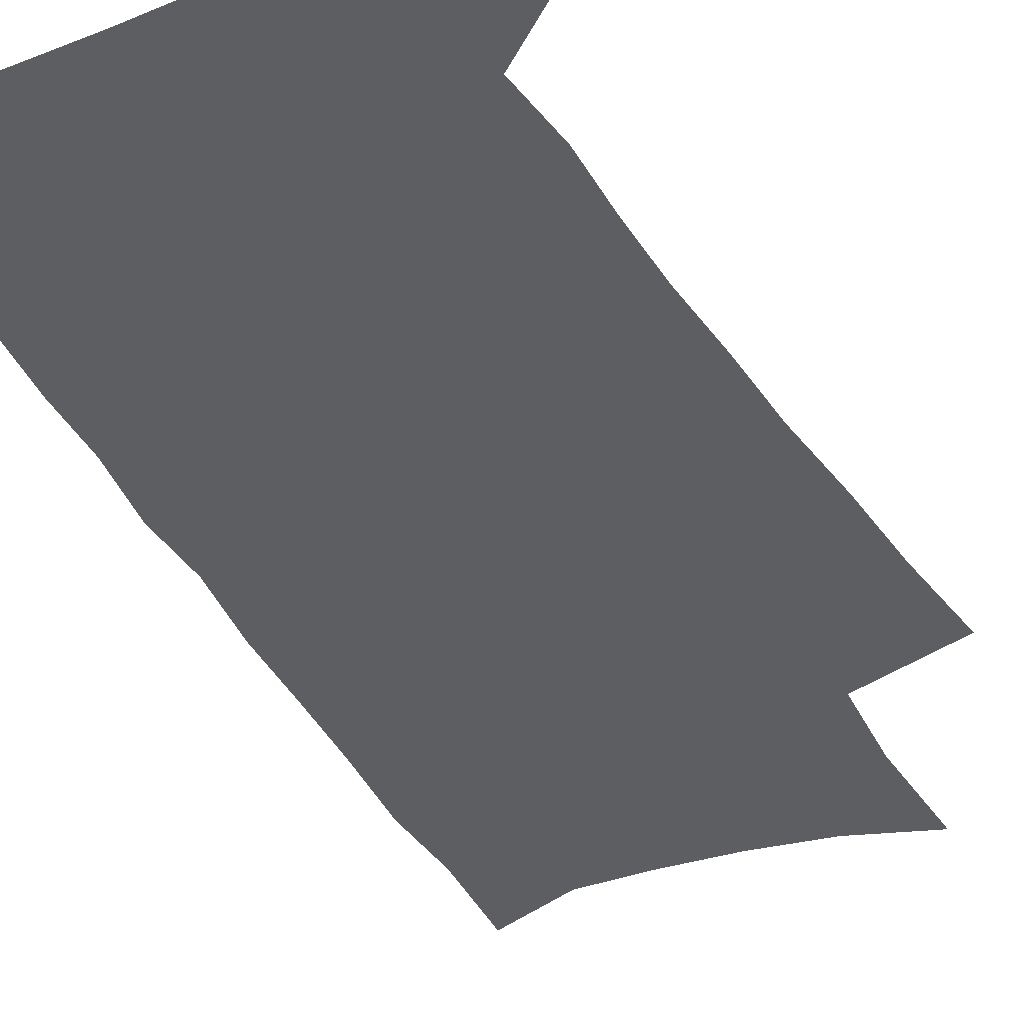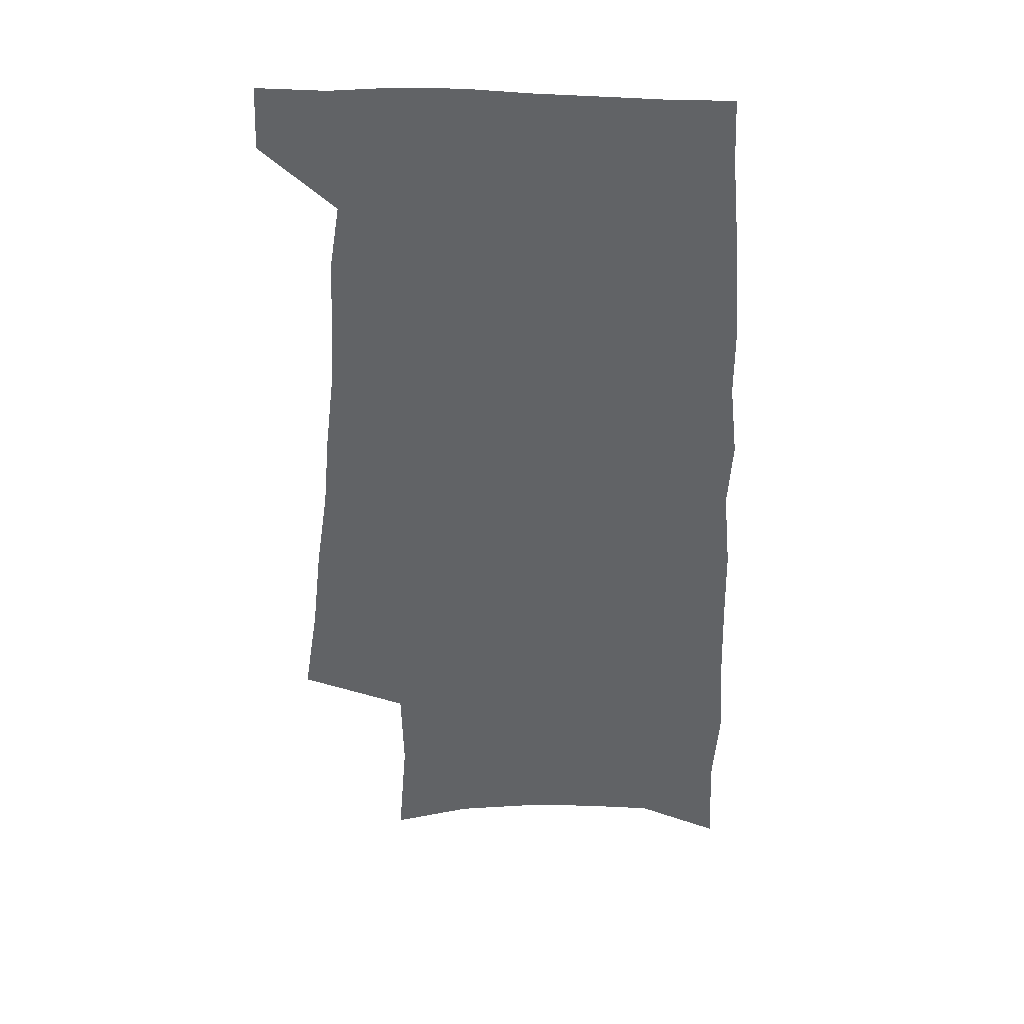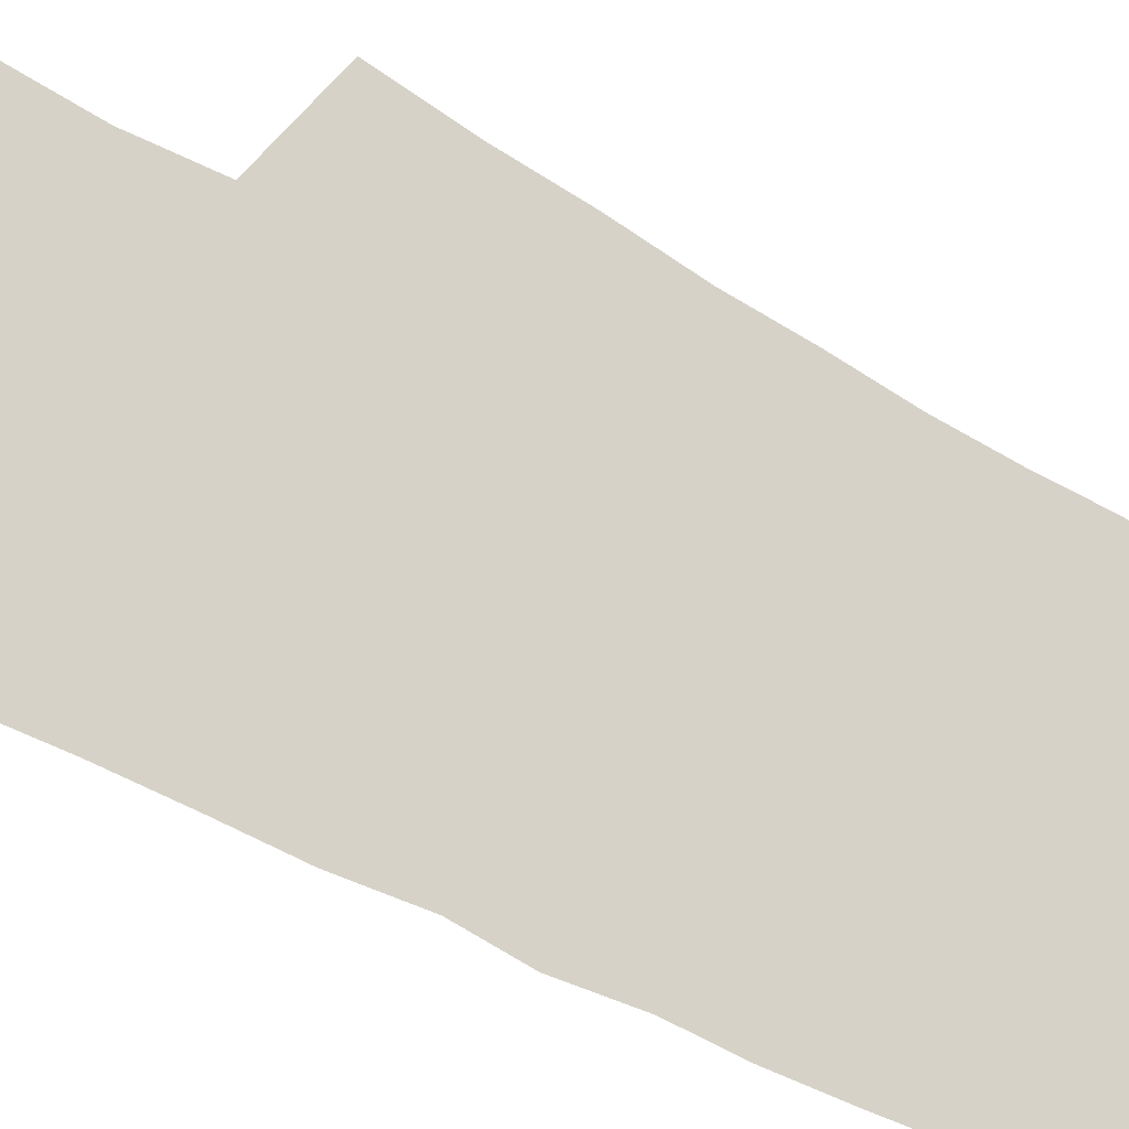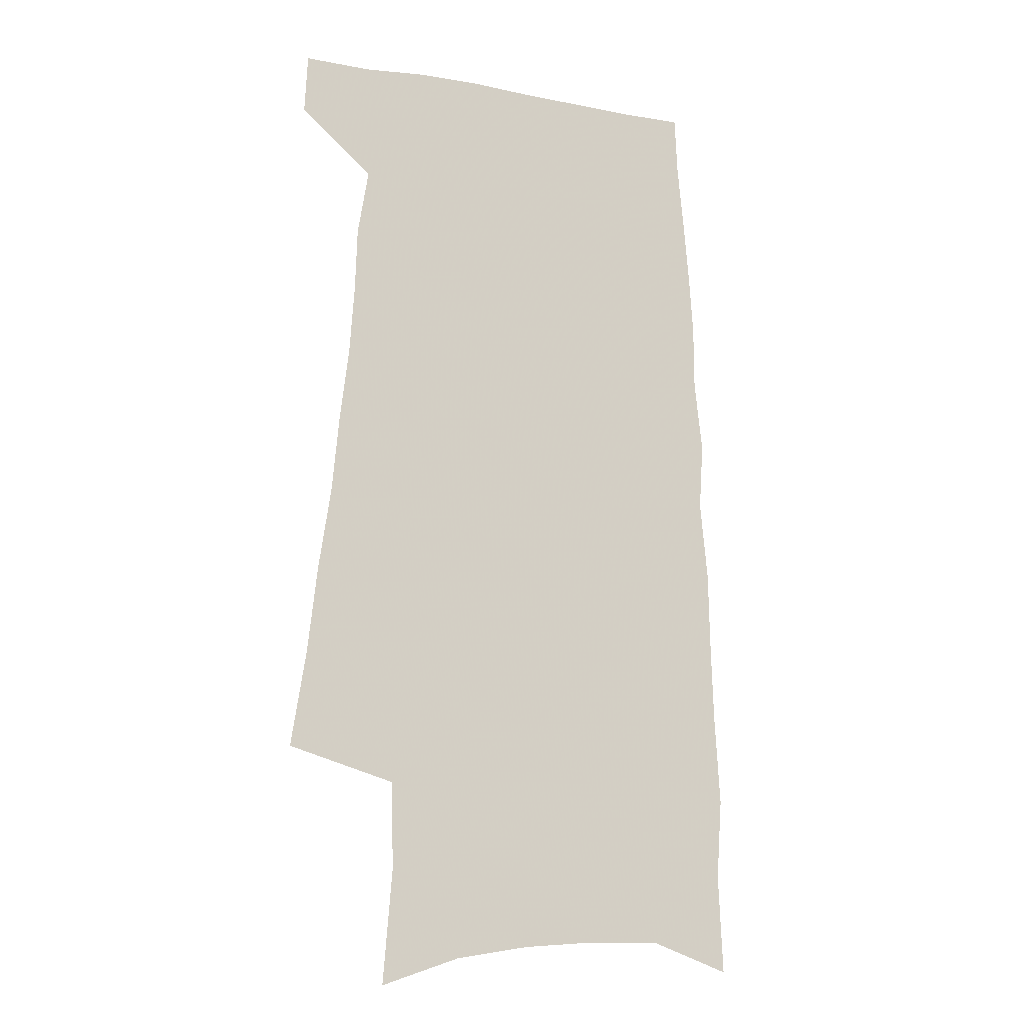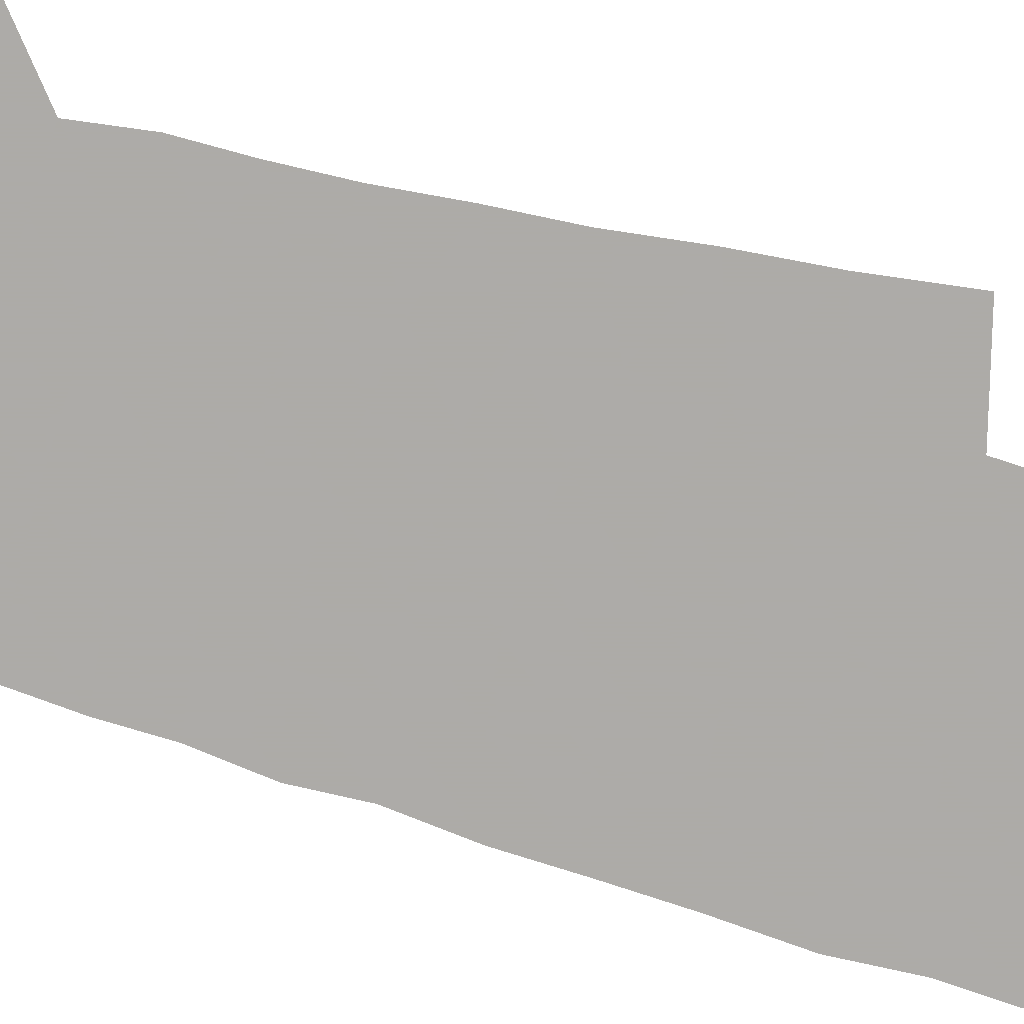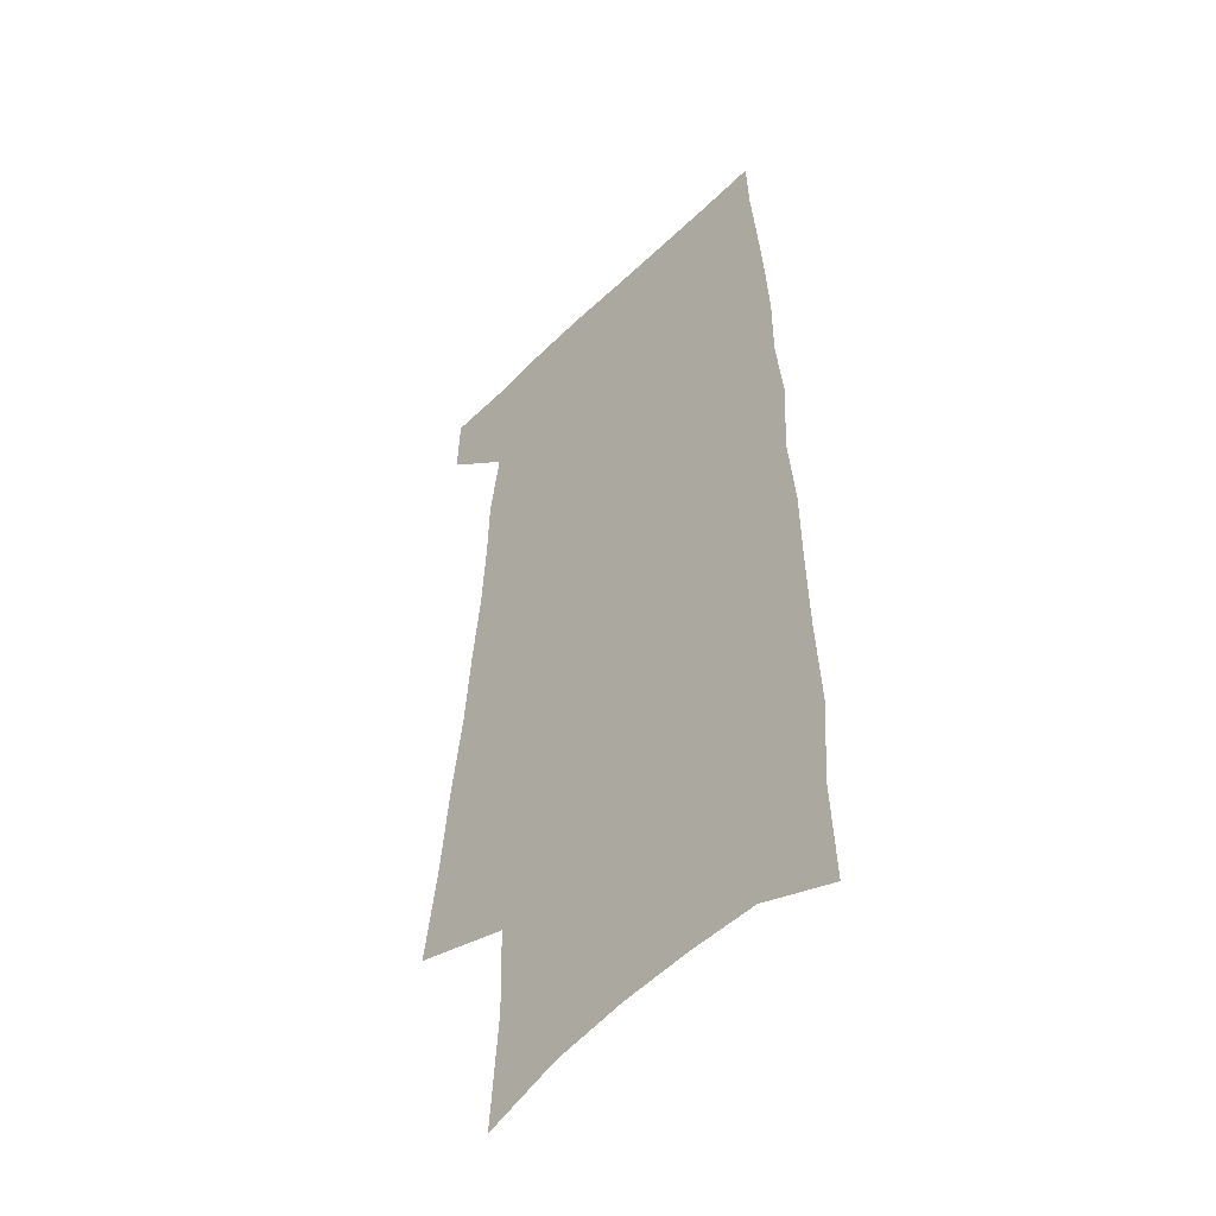
<metadata>
{"format":"obj","ext":"obj","renderer":"f3d","projection":"perspective","resolution":1024,"background":"white","views":[{"elev":-39.3,"azim":-154.5,"up":"+Z"},{"elev":38.7,"azim":4.4,"up":"+Y"},{"elev":77.9,"azim":116.2,"up":"+Z"},{"elev":-14.7,"azim":-22.0,"up":"+Y"},{"elev":-76.5,"azim":-106.9,"up":"+Z"},{"elev":-47.6,"azim":47.3,"up":"+Y"}]}
</metadata>
<code>
v 493.2 530.1 0
v 494.3 555.7 0
v 494.9 246.6 0
v 501 286.3 0
v 504.9 322 0
v 510.1 357.4 0
v 512.9 389.2 0
v 516.5 420.3 0
v 518.4 449.1 0
v 519.2 476.5 0
v 523.7 504.5 0
v 522.2 530.3 0
v 522.3 555.6 0
v 536.3 151.6 0
v 540 198.2 0
v 539.1 233.8 0
v 543.5 272.9 0
v 545.5 306.9 0
v 545 337.4 0
v 547.5 369.5 0
v 548.8 398.8 0
v 549.1 426.5 0
v 549.9 453.8 0
v 551.2 480.4 0
v 551.5 505.6 0
v 551.7 530.3 0
v 548.2 558 0
v 568.8 162.7 0
v 572.9 212.3 0
v 573.7 248.1 0
v 574.6 282 0
v 574.4 312.6 0
v 575.4 344.6 0
v 576.6 375.4 0
v 576 401.9 0
v 576.2 429.2 0
v 577.3 456.5 0
v 577.4 481.7 0
v 577.5 506.3 0
v 577.5 530.3 0
v 574.5 558.5 0
v 599.4 167.8 0
v 601.1 214.2 0
v 601.9 252.6 0
v 602.1 285.1 0
v 602.1 316.5 0
v 601.9 345.9 0
v 602.1 375.9 0
v 602.5 404.9 0
v 602.3 431.2 0
v 602.5 457.8 0
v 602.3 482.6 0
v 602.5 507.2 0
v 602 531.6 0
v 601.1 557.6 0
v 629.2 170.1 0
v 629 215.8 0
v 629.1 250.9 0
v 629.6 282.2 0
v 628.6 317.1 0
v 628.3 347.7 0
v 628 377.1 0
v 627.8 404.9 0
v 627.7 431.2 0
v 627.3 457.7 0
v 626.9 483 0
v 626.7 507.5 0
v 626.7 531.5 0
v 626.6 557.3 0
v 658.8 170.6 0
v 657.6 211.3 0
v 657.7 245.7 0
v 657.8 278.6 0
v 656.8 312.2 0
v 655.9 343.8 0
v 654.9 374 0
v 654.5 402.3 0
v 653.6 430.1 0
v 653 456.5 0
v 652.8 482.1 0
v 652.2 507.3 0
v 651.8 532 0
v 652 557 0
v 691.8 158.5 0
v 690.2 199.2 0
v 692.6 232 0
v 690.5 268.3 0
v 689.5 302.1 0
v 689 334 0
v 686 367 0
v 687.9 395 0
v 684.7 425.1 0
v 684.7 452.4 0
v 683 479.6 0
v 680.8 506.2 0
v 678.4 532.3 0
v 677.3 557.5 0
v 691 601 0
f 11 12 1
f 1 12 2
f 12 13 2
f 16 17 3
f 3 17 4
f 17 18 4
f 4 18 5
f 18 19 5
f 5 19 6
f 19 20 6
f 6 20 7
f 20 21 7
f 7 21 8
f 21 22 8
f 8 22 9
f 22 23 9
f 9 23 10
f 23 24 10
f 10 24 11
f 24 25 11
f 11 25 12
f 25 26 12
f 12 26 13
f 26 27 13
f 14 28 15
f 28 29 15
f 15 29 16
f 29 30 16
f 16 30 17
f 30 31 17
f 17 31 18
f 31 32 18
f 18 32 19
f 32 33 19
f 19 33 20
f 33 34 20
f 20 34 21
f 34 35 21
f 21 35 22
f 35 36 22
f 22 36 23
f 36 37 23
f 23 37 24
f 37 38 24
f 24 38 25
f 38 39 25
f 25 39 26
f 39 40 26
f 26 40 27
f 40 41 27
f 28 42 29
f 42 43 29
f 29 43 30
f 43 44 30
f 30 44 31
f 44 45 31
f 31 45 32
f 45 46 32
f 32 46 33
f 46 47 33
f 33 47 34
f 47 48 34
f 34 48 35
f 48 49 35
f 35 49 36
f 49 50 36
f 36 50 37
f 50 51 37
f 37 51 38
f 51 52 38
f 38 52 39
f 52 53 39
f 39 53 40
f 53 54 40
f 40 54 41
f 54 55 41
f 42 56 43
f 56 57 43
f 43 57 44
f 57 58 44
f 44 58 45
f 58 59 45
f 45 59 46
f 59 60 46
f 46 60 47
f 60 61 47
f 47 61 48
f 61 62 48
f 48 62 49
f 62 63 49
f 49 63 50
f 63 64 50
f 50 64 51
f 64 65 51
f 51 65 52
f 65 66 52
f 52 66 53
f 66 67 53
f 53 67 54
f 67 68 54
f 54 68 55
f 68 69 55
f 56 70 57
f 70 71 57
f 57 71 58
f 71 72 58
f 58 72 59
f 72 73 59
f 59 73 60
f 73 74 60
f 60 74 61
f 74 75 61
f 61 75 62
f 75 76 62
f 62 76 63
f 76 77 63
f 63 77 64
f 77 78 64
f 64 78 65
f 78 79 65
f 65 79 66
f 79 80 66
f 66 80 67
f 80 81 67
f 67 81 68
f 81 82 68
f 68 82 69
f 82 83 69
f 70 84 71
f 84 85 71
f 71 85 72
f 85 86 72
f 72 86 73
f 86 87 73
f 73 87 74
f 87 88 74
f 74 88 75
f 88 89 75
f 75 89 76
f 89 90 76
f 76 90 77
f 90 91 77
f 77 91 78
f 91 92 78
f 78 92 79
f 92 93 79
f 79 93 80
f 93 94 80
f 80 94 81
f 94 95 81
f 81 95 82
f 95 96 82
f 82 96 83
f 96 97 83

</code>
